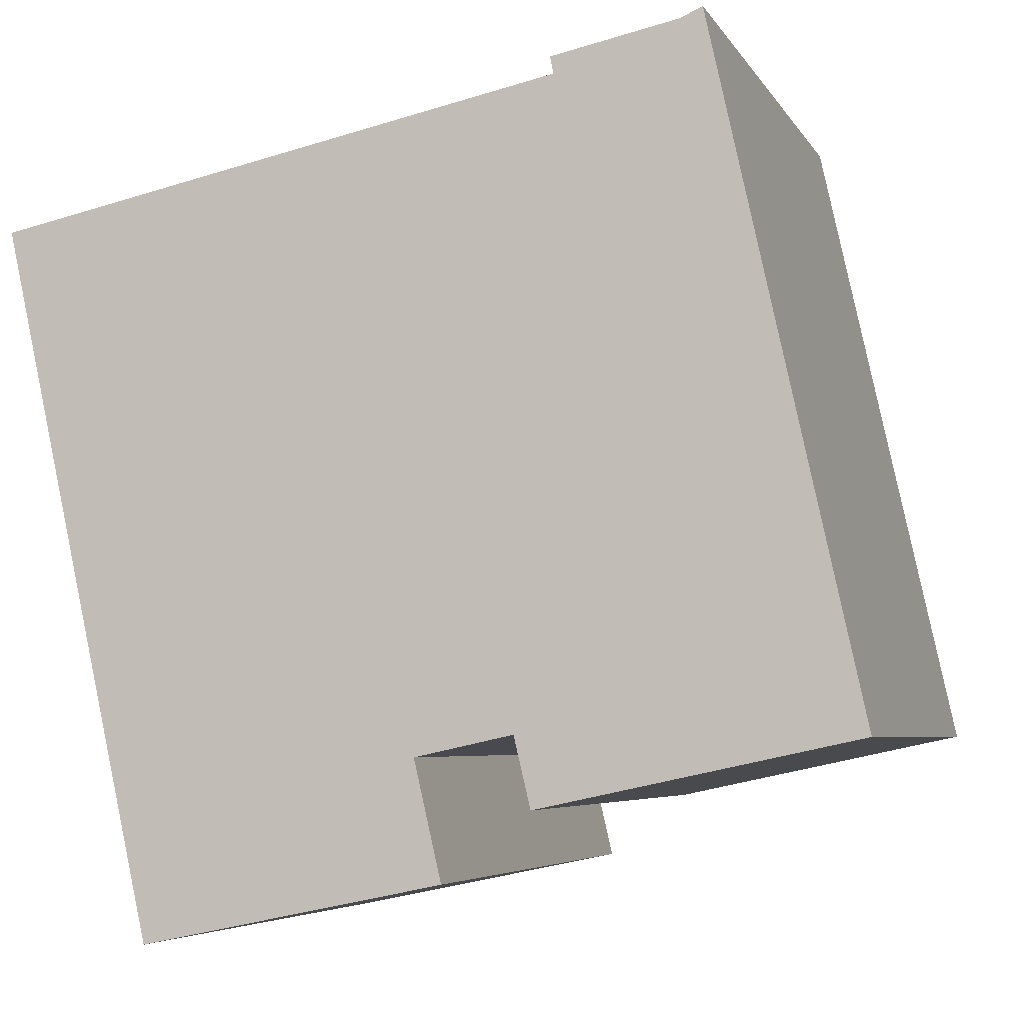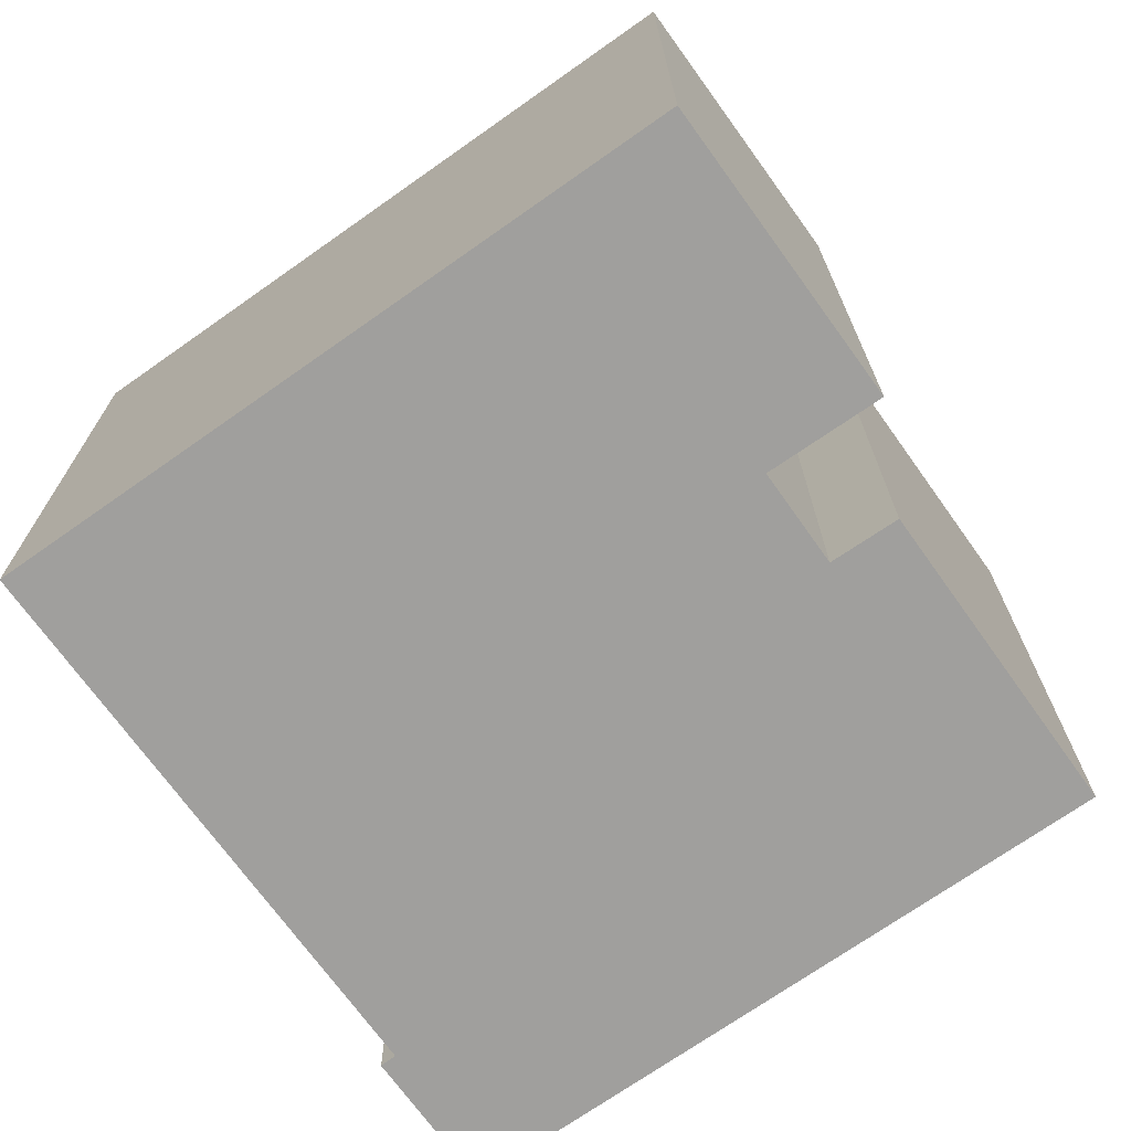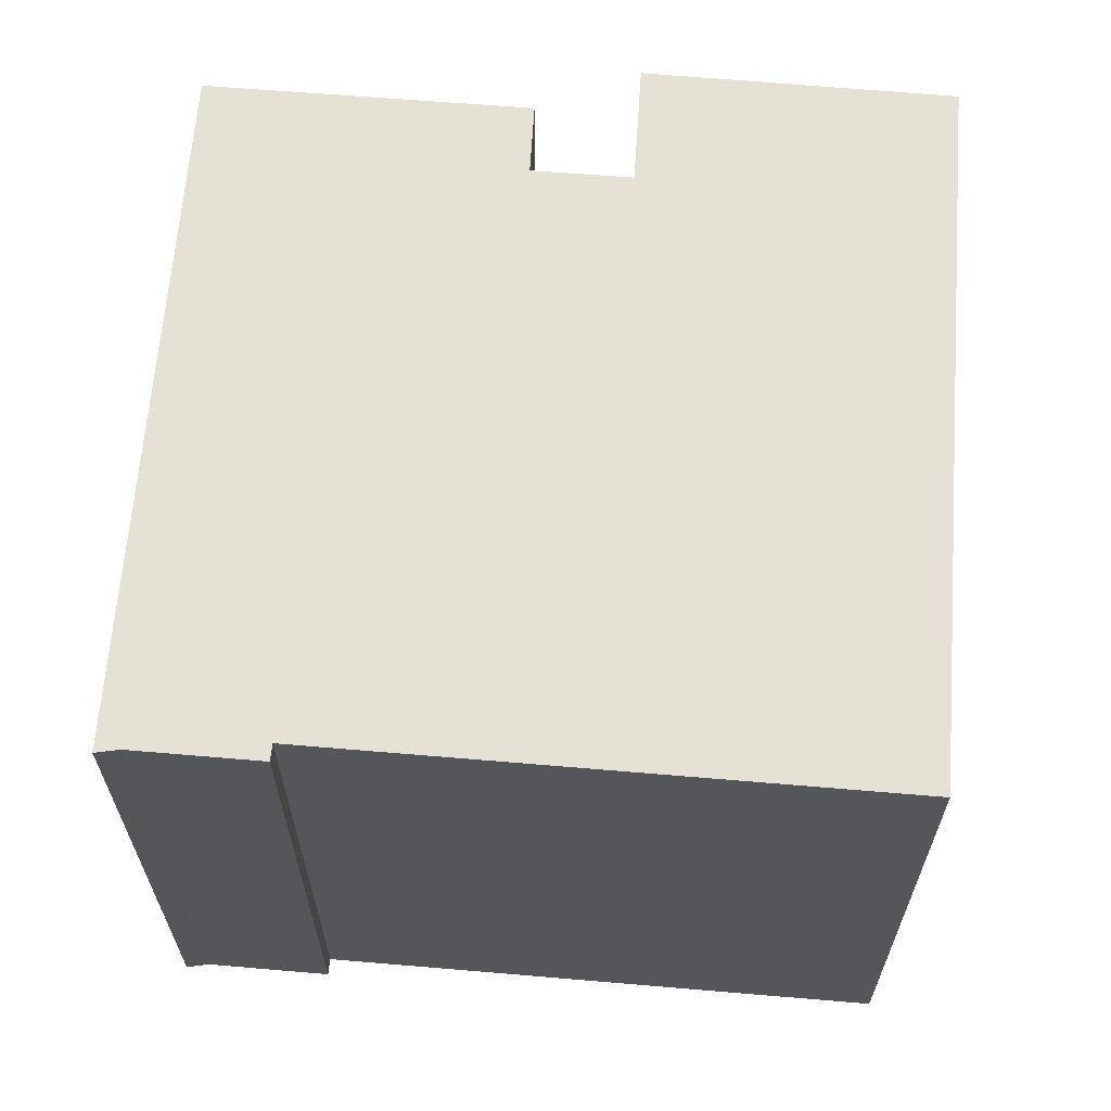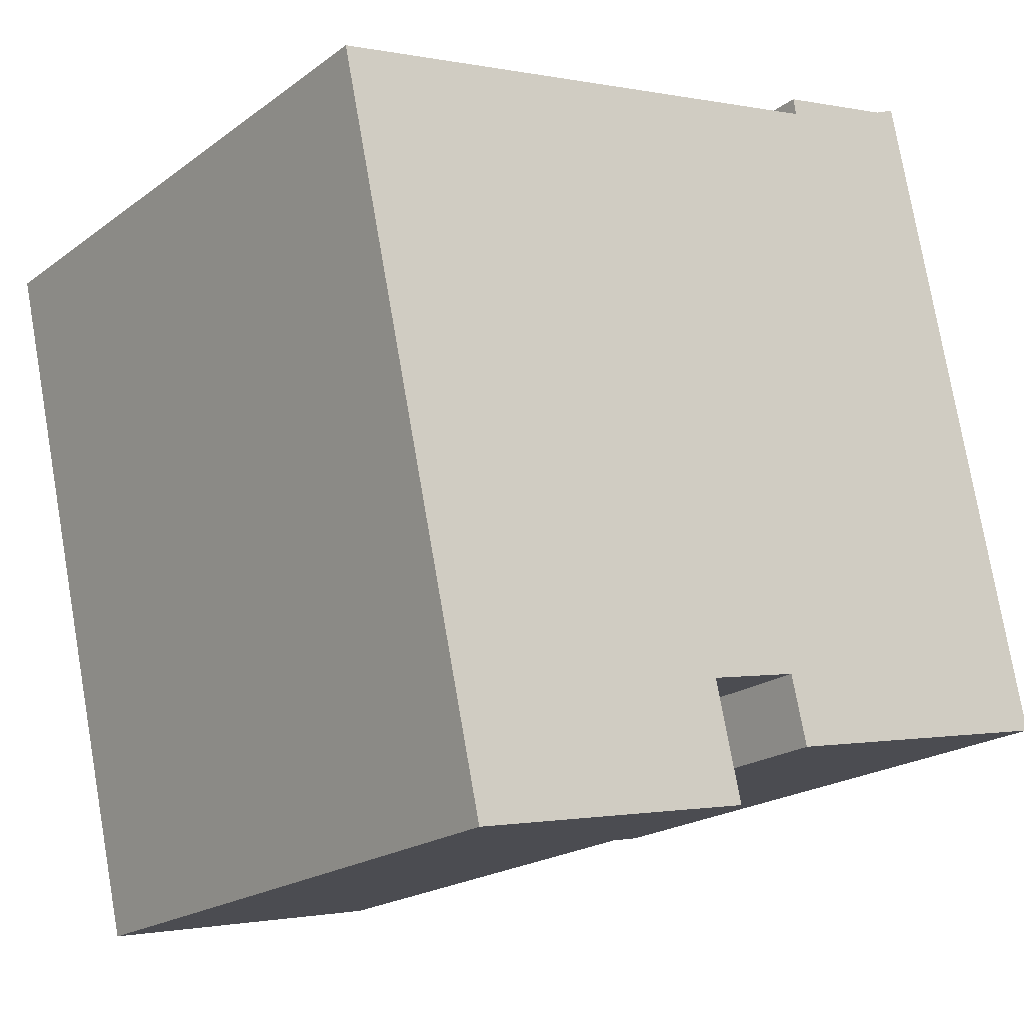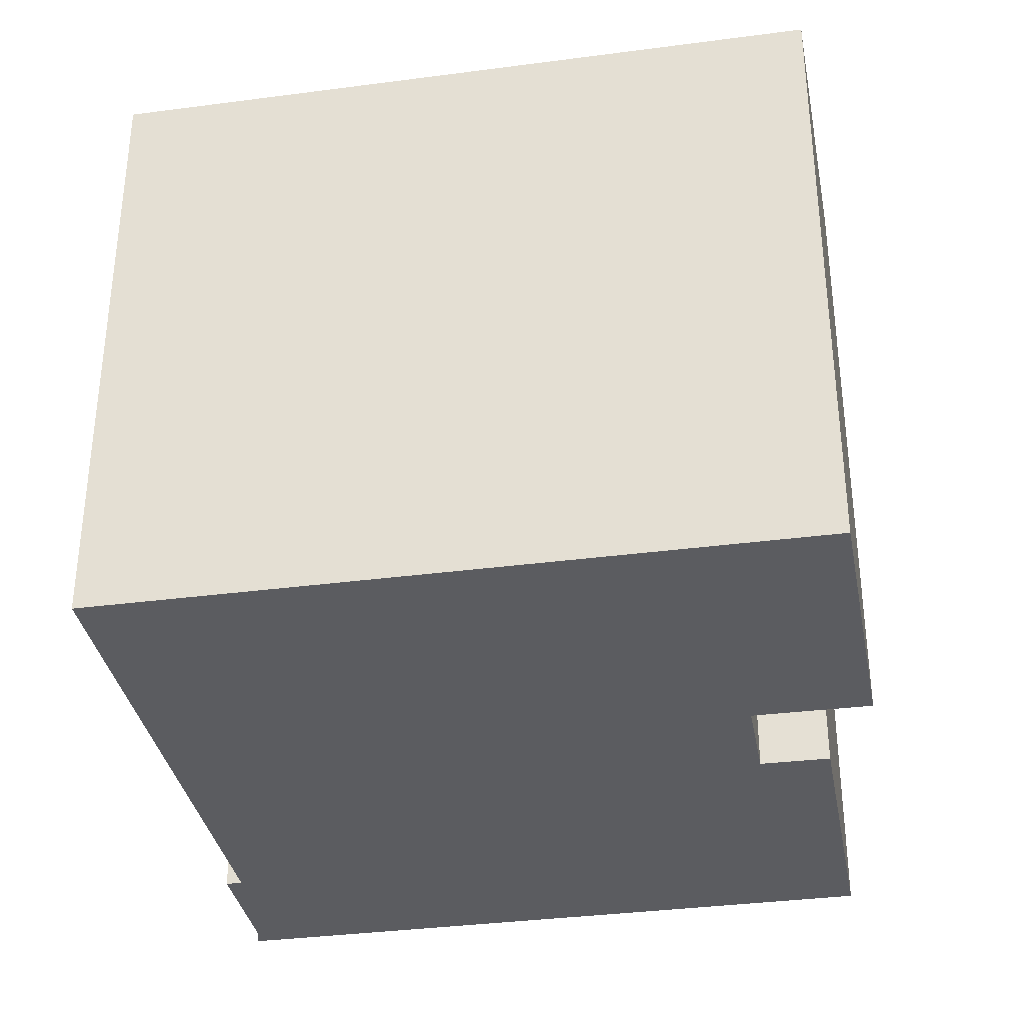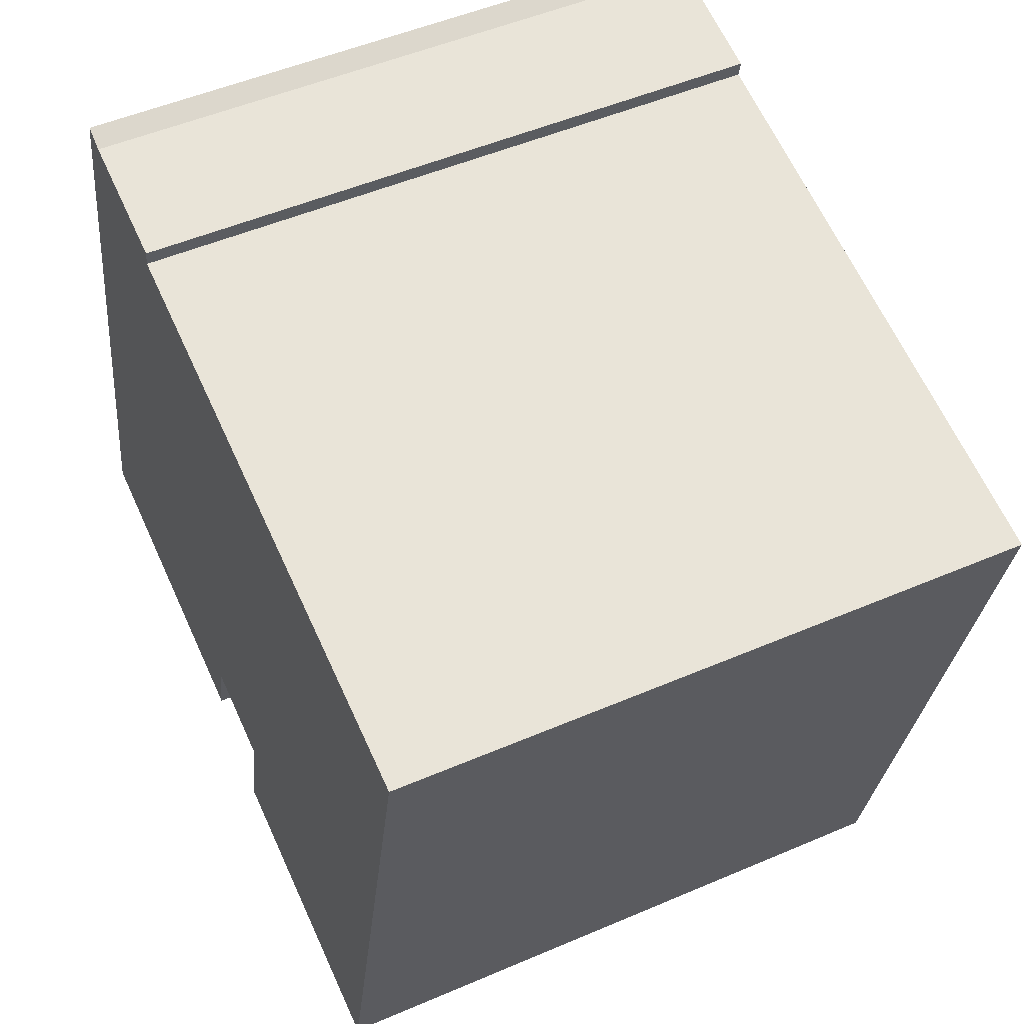
<metadata>
{"format":"obj","ext":"obj","renderer":"f3d","projection":"perspective","resolution":1024,"background":"white","views":[{"elev":-5.1,"azim":-163.2,"up":"+Z"},{"elev":-71.4,"azim":137.6,"up":"+Y"},{"elev":64.5,"azim":16.8,"up":"+Y"},{"elev":-20.1,"azim":142.9,"up":"+Z"},{"elev":-35.0,"azim":112.4,"up":"+Y"},{"elev":50.9,"azim":64.9,"up":"+Z"}]}
</metadata>
<code>
v  6.892 13.89 -1.476
v  7.283 13.89 0.043
v  6.921 13.89 -1.482
v  0 13.89 8.503e-16
v  13.57 13.89 -3.98
v  18.82 13.89 11.05
v  15.42 13.89 -4.364
v  11.62 13.89 -3.578
v  8.823 13.89 -3
v  9.419 13.89 -0.421
v  6.422 13.89 13.66
v  3.732 13.89 14.61
v  3.257 13.89 14.82
v  10.06 13.89 12.9
v  6.491 13.89 14.03
v  6.921 9.075e-17 -1.482
v  0 0 0
v  6.892 9.038e-17 -1.476
v  15.42 2.672e-16 -4.364
v  8.823 1.837e-16 -3
v  13.57 2.437e-16 -3.98
v  11.62 2.191e-16 -3.578
v  9.419 2.578e-17 -0.421
v  7.283 -2.633e-18 0.043
v  3.257 -9.076e-16 14.82
v  3.732 -8.945e-16 14.61
v  6.491 -8.59e-16 14.03
v  6.422 -8.367e-16 13.66
v  18.82 -6.765e-16 11.05
v  10.06 -7.897e-16 12.9
g defaultobject
f 1 2 3
f 2 1 4
f 5 6 7
f 6 5 8
f 6 8 9
f 6 9 10
f 6 10 2
f 6 2 4
f 6 4 11
f 11 4 12
f 12 4 13
f 6 11 14
f 11 12 15
f 16 1 3
f 1 16 4
f 4 16 17
f 17 16 18
f 19 5 7
f 5 19 8
f 8 19 9
f 9 19 20
f 20 19 21
f 20 21 22
f 23 2 10
f 2 23 24
f 17 13 4
f 13 17 25
f 20 10 9
f 10 20 23
f 25 12 13
f 12 25 26
f 26 15 12
f 15 26 27
f 28 14 11
f 14 28 6
f 6 28 29
f 29 28 30
f 27 11 15
f 11 27 28
f 29 7 6
f 7 29 19
f 24 3 2
f 3 24 16
f 26 28 27
f 30 19 29
f 19 30 28
f 19 28 26
f 19 26 25
f 19 25 23
f 23 25 24
f 24 25 17
f 24 17 16
f 16 17 18
f 23 21 19
f 21 23 20
f 21 20 22

</code>
